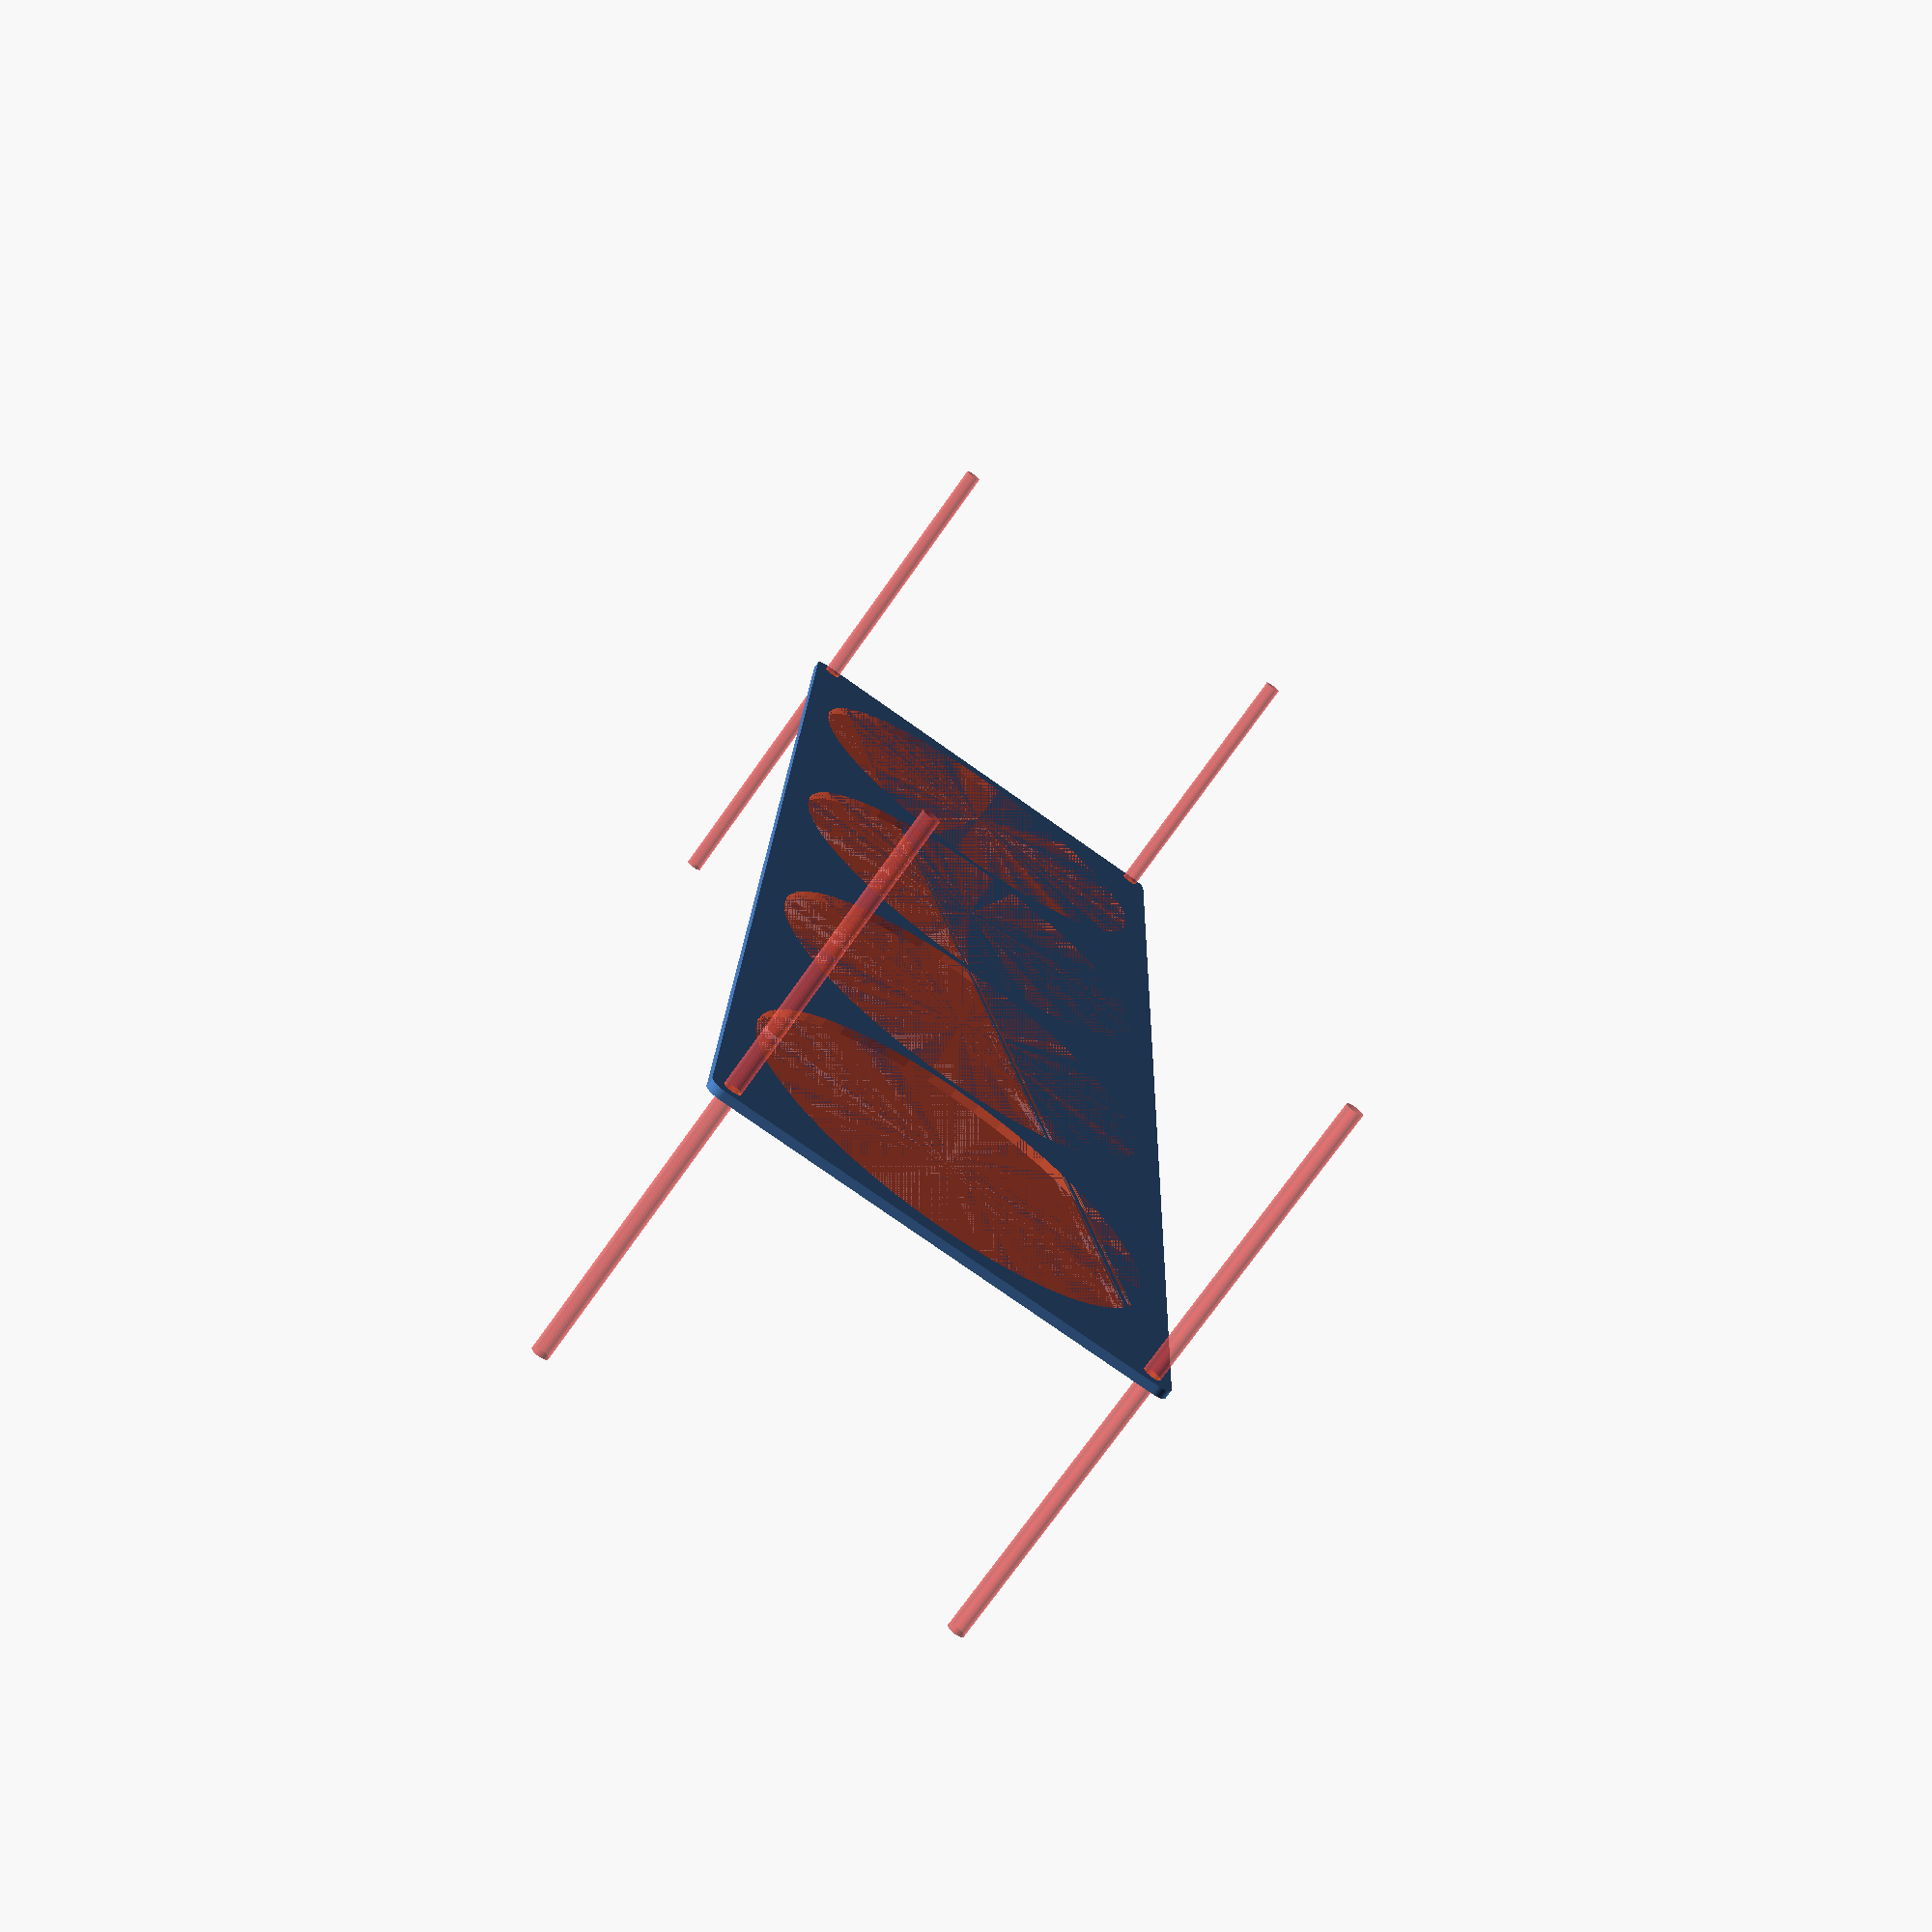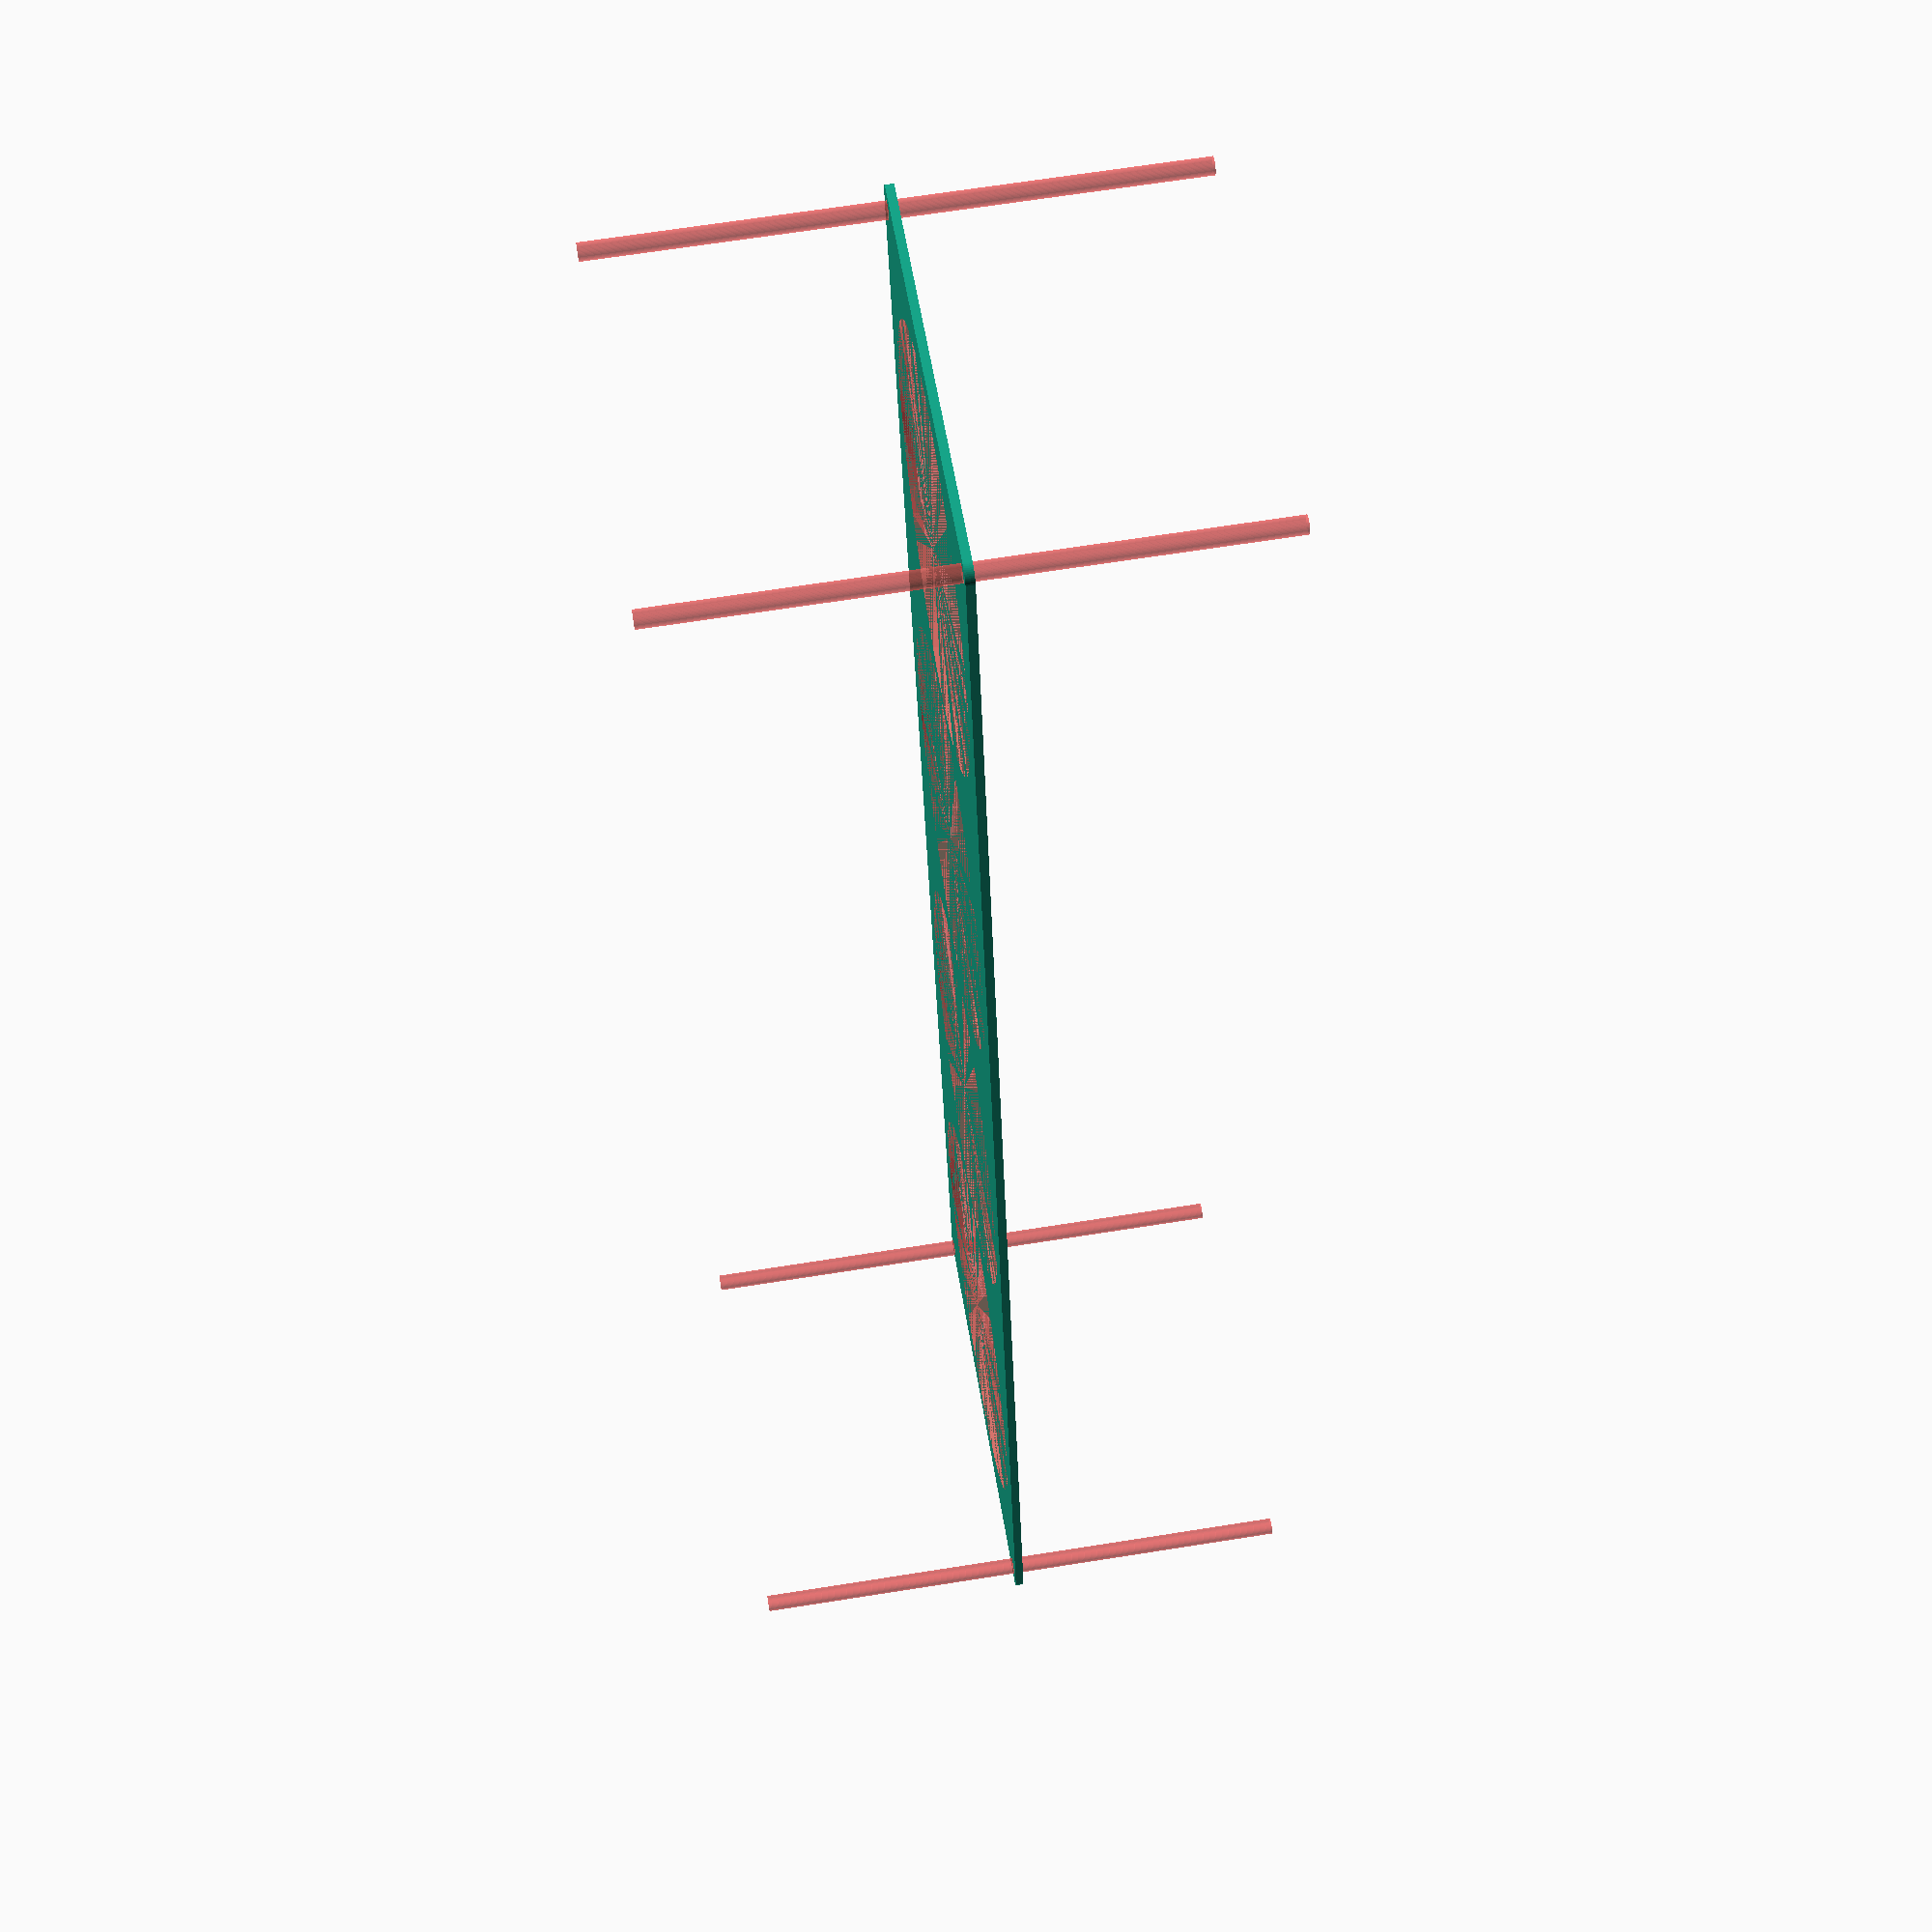
<openscad>
$fn = 50;


difference() {
	union() {
		hull() {
			translate(v = [-302.0000000000, 77.0000000000, 0]) {
				cylinder(h = 3, r = 5);
			}
			translate(v = [302.0000000000, 77.0000000000, 0]) {
				cylinder(h = 3, r = 5);
			}
			translate(v = [-302.0000000000, -77.0000000000, 0]) {
				cylinder(h = 3, r = 5);
			}
			translate(v = [302.0000000000, -77.0000000000, 0]) {
				cylinder(h = 3, r = 5);
			}
		}
	}
	union() {
		#translate(v = [-300.0000000000, -75.0000000000, -100.0000000000]) {
			cylinder(h = 200, r = 3.0000000000);
		}
		#translate(v = [-300.0000000000, 75.0000000000, -100.0000000000]) {
			cylinder(h = 200, r = 3.0000000000);
		}
		#translate(v = [300.0000000000, -75.0000000000, -100.0000000000]) {
			cylinder(h = 200, r = 3.0000000000);
		}
		#translate(v = [300.0000000000, 75.0000000000, -100.0000000000]) {
			cylinder(h = 200, r = 3.0000000000);
		}
		#translate(v = [-225.0000000000, 0, 0]) {
			cylinder(h = 3, r = 72.5000000000);
		}
		#translate(v = [-75.0000000000, 0, 0]) {
			cylinder(h = 3, r = 72.5000000000);
		}
		#translate(v = [75.0000000000, 0, 0]) {
			cylinder(h = 3, r = 72.5000000000);
		}
		#translate(v = [225.0000000000, 0, 0]) {
			cylinder(h = 3, r = 72.5000000000);
		}
	}
}
</openscad>
<views>
elev=74.1 azim=268.5 roll=144.7 proj=p view=solid
elev=114.0 azim=78.1 roll=99.1 proj=p view=wireframe
</views>
